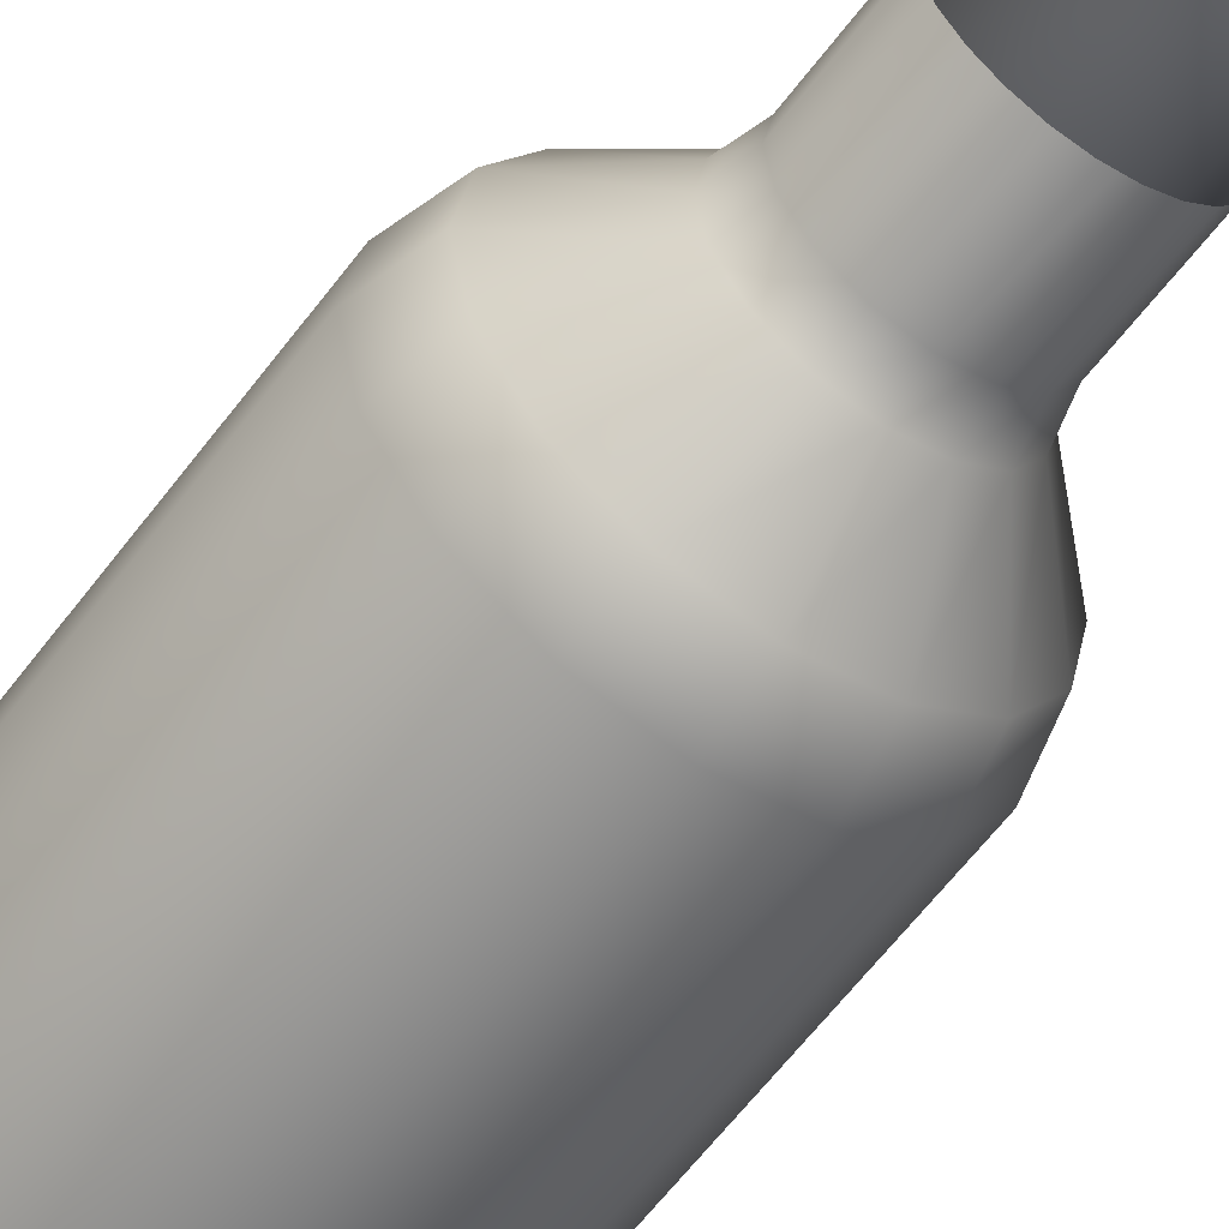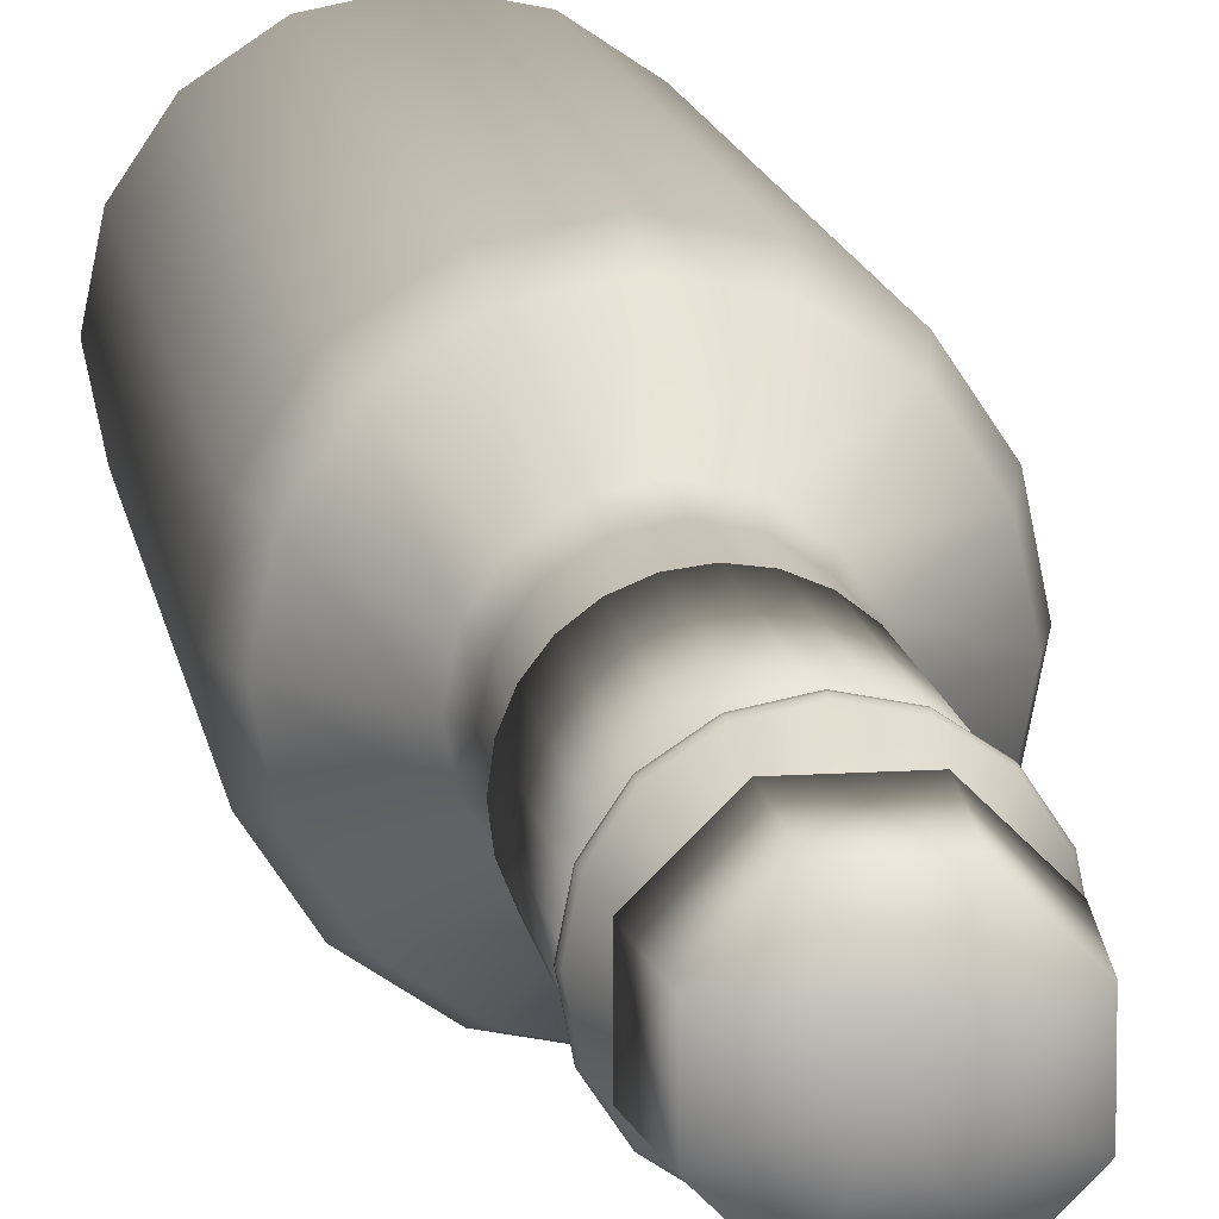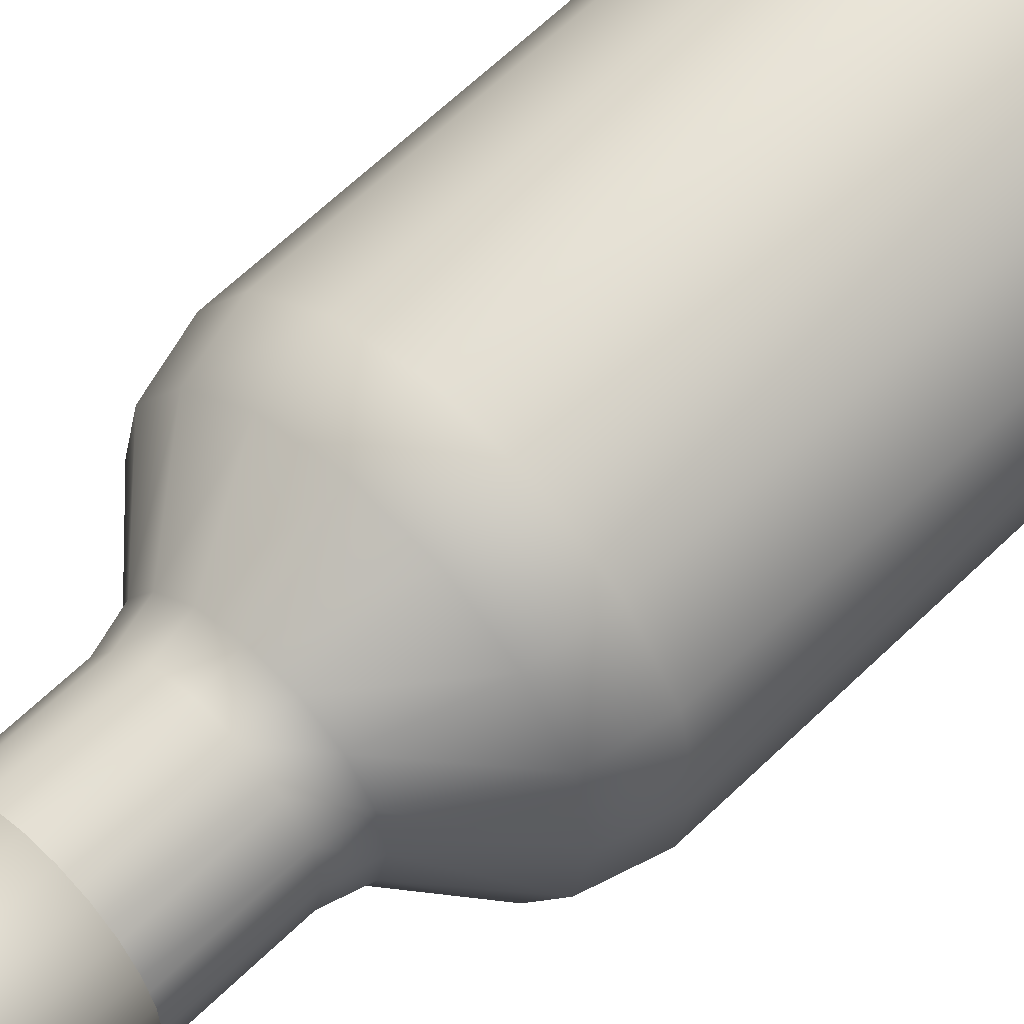
<metadata>
{"format":"obj","ext":"obj","renderer":"f3d","projection":"perspective","resolution":1024,"background":"white","views":[{"elev":-57.1,"azim":144.4,"up":"+Z"},{"elev":12.2,"azim":172.1,"up":"+Z"},{"elev":58.0,"azim":-136.0,"up":"+Z"}]}
</metadata>
<code>
v 0.1461 0.9136 0.1881
v 0.1461 0.8807 0.2042
v 0.1228 0.8807 0.1996
v 0.1289 0.9136 0.1847
v 0.1461 0.878 0.2053
v 0.1224 0.878 0.2006
v 0.1461 0.8751 0.2052
v 0.1224 0.8751 0.2005
v 0.1461 0.8725 0.2041
v 0.1228 0.8725 0.1995
v 0.1461 0.8705 0.202
v 0.1236 0.8705 0.1976
v 0.1461 0.8693 0.198
v 0.1251 0.8693 0.1939
v 0.103 0.8807 0.1864
v 0.1144 0.9136 0.175
v 0.1023 0.878 0.1872
v 0.1023 0.8751 0.1871
v 0.1031 0.8725 0.1863
v 0.1046 0.8705 0.1848
v 0.1074 0.8693 0.182
v 0.08981 0.8807 0.1667
v 0.1047 0.9136 0.1605
v 0.08884 0.878 0.1671
v 0.08889 0.8751 0.1671
v 0.08995 0.8725 0.1666
v 0.09187 0.8705 0.1658
v 0.09555 0.8693 0.1643
v 0.08517 0.8807 0.1434
v 0.1013 0.9136 0.1434
v 0.08412 0.878 0.1434
v 0.08417 0.8751 0.1434
v 0.08533 0.8725 0.1434
v 0.0874 0.8705 0.1434
v 0.09139 0.8693 0.1434
v 0.0898 0.8807 0.1201
v 0.1047 0.9136 0.1262
v 0.08883 0.878 0.1197
v 0.08888 0.8751 0.1197
v 0.08995 0.8725 0.1201
v 0.09187 0.8705 0.1209
v 0.09555 0.8693 0.1225
v 0.103 0.8807 0.1003
v 0.1144 0.9136 0.1117
v 0.1023 0.878 0.09957
v 0.1023 0.8751 0.09961
v 0.1031 0.8725 0.1004
v 0.1046 0.8705 0.1019
v 0.1074 0.8693 0.1047
v 0.1227 0.8807 0.08712
v 0.1289 0.9136 0.102
v 0.1223 0.878 0.08614
v 0.1224 0.8751 0.0862
v 0.1228 0.8725 0.08726
v 0.1236 0.8705 0.08918
v 0.1251 0.8693 0.09286
v 0.146 0.8807 0.08248
v 0.146 0.9136 0.0986
v 0.146 0.878 0.08143
v 0.146 0.8751 0.08148
v 0.146 0.8725 0.08264
v 0.146 0.8705 0.08471
v 0.146 0.8693 0.0887
v 0.1693 0.8807 0.08711
v 0.1632 0.9136 0.102
v 0.1697 0.878 0.08614
v 0.1697 0.8751 0.08619
v 0.1693 0.8725 0.08725
v 0.1685 0.8705 0.08917
v 0.167 0.8693 0.09285
v 0.1891 0.8807 0.1003
v 0.1777 0.9136 0.1117
v 0.1898 0.878 0.09956
v 0.1898 0.8751 0.0996
v 0.189 0.8725 0.1004
v 0.1875 0.8705 0.1019
v 0.1847 0.8693 0.1047
v 0.2023 0.8807 0.1201
v 0.1874 0.9136 0.1262
v 0.2033 0.878 0.1197
v 0.2032 0.8751 0.1197
v 0.2022 0.8725 0.1201
v 0.2002 0.8705 0.1209
v 0.1966 0.8693 0.1224
v 0.2069 0.8807 0.1434
v 0.1908 0.9136 0.1434
v 0.208 0.878 0.1434
v 0.2079 0.8751 0.1434
v 0.2068 0.8725 0.1434
v 0.2047 0.8705 0.1434
v 0.2007 0.8693 0.1434
v 0.2023 0.8807 0.1667
v 0.1874 0.9136 0.1605
v 0.2033 0.878 0.1671
v 0.2032 0.8751 0.167
v 0.2022 0.8725 0.1666
v 0.2002 0.8705 0.1658
v 0.1966 0.8693 0.1643
v 0.1891 0.8807 0.1864
v 0.1777 0.9136 0.175
v 0.1899 0.878 0.1872
v 0.1898 0.8751 0.1871
v 0.189 0.8725 0.1863
v 0.1875 0.8705 0.1848
v 0.1847 0.8693 0.182
v 0.1694 0.8807 0.1996
v 0.1632 0.9136 0.1847
v 0.1698 0.878 0.2006
v 0.1697 0.8751 0.2005
v 0.1693 0.8725 0.1995
v 0.1685 0.8705 0.1975
v 0.167 0.8693 0.1939
v 0.1944 0.975 0.1624
v 0.1942 0.975 0.1231
v 0.1663 0.975 0.09535
v 0.1271 0.975 0.09551
v 0.0995 0.975 0.1234
v 0.09966 0.975 0.1628
v 0.1275 0.975 0.1905
v 0.1667 0.975 0.1903
v 0.1998 0.9133 0.1642
v 0.1996 0.9133 0.121
v 0.1684 0.9133 0.09058
v 0.1245 0.9133 0.09076
v 0.09351 0.9133 0.1214
v 0.09369 0.9133 0.1647
v 0.1249 0.9133 0.1951
v 0.1689 0.9133 0.1949
v 0.1469 0.975 0.1429
v 0.1467 0.9133 0.1428
v 0.1457 0.7156 0.2013
v 0.1608 0.7156 0.1994
v 0.1608 0.87 0.1994
v 0.1457 0.87 0.2013
v 0.1748 0.7156 0.1935
v 0.1748 0.87 0.1935
v 0.1869 0.7156 0.1843
v 0.1869 0.87 0.1843
v 0.1961 0.7156 0.1723
v 0.1961 0.87 0.1723
v 0.2019 0.7156 0.1582
v 0.2019 0.87 0.1582
v 0.2039 0.7156 0.1432
v 0.2039 0.87 0.1432
v 0.2019 0.7156 0.1281
v 0.2019 0.87 0.1281
v 0.1961 0.7156 0.1141
v 0.1961 0.87 0.1141
v 0.1868 0.7156 0.1021
v 0.1868 0.87 0.1021
v 0.1748 0.7156 0.09284
v 0.1748 0.87 0.09284
v 0.1608 0.7156 0.08703
v 0.1608 0.87 0.08703
v 0.1457 0.7156 0.08506
v 0.1457 0.87 0.08506
v 0.1307 0.7156 0.08704
v 0.1307 0.87 0.08704
v 0.1167 0.7156 0.09285
v 0.1167 0.87 0.09285
v 0.1046 0.7156 0.1021
v 0.1046 0.87 0.1021
v 0.09538 0.7156 0.1141
v 0.09538 0.87 0.1141
v 0.08958 0.7156 0.1282
v 0.08958 0.87 0.1282
v 0.0876 0.7156 0.1432
v 0.0876 0.87 0.1432
v 0.08958 0.7156 0.1583
v 0.08958 0.87 0.1583
v 0.09539 0.7156 0.1723
v 0.09539 0.87 0.1723
v 0.1046 0.7156 0.1843
v 0.1046 0.87 0.1843
v 0.1167 0.7156 0.1935
v 0.1167 0.87 0.1935
v 0.1307 0.7156 0.1994
v 0.1307 0.87 0.1994
v 0.1432 0.025 0.2466
v 0.1432 0.025 0.1432
v 0.1036 0.025 0.2388
v 0.1432 0.8671 0.1979
v 0.1432 0.6437 0.1979
v 0.1223 0.6437 0.1937
v 0.1223 0.8671 0.1937
v 0.1432 0.6209 0.2042
v 0.1199 0.6209 0.1995
v 0.1432 0.5744 0.2509
v 0.102 0.5744 0.2427
v 0.1432 0.5364 0.2614
v 0.09798 0.5364 0.2524
v 0.1432 0.03977 0.2614
v 0.1432 0.03412 0.2603
v 0.09841 0.03412 0.2514
v 0.09798 0.03977 0.2524
v 0.1432 0.02933 0.2571
v 0.09964 0.02933 0.2484
v 0.1432 0.02612 0.2523
v 0.1015 0.02612 0.244
v 0.07008 0.025 0.2163
v 0.1045 0.6437 0.1819
v 0.1045 0.8671 0.1819
v 0.1001 0.6209 0.1863
v 0.06708 0.5744 0.2193
v 0.05963 0.5364 0.2268
v 0.06043 0.03412 0.226
v 0.05963 0.03977 0.2268
v 0.06269 0.02933 0.2237
v 0.06608 0.02612 0.2203
v 0.04765 0.025 0.1828
v 0.09269 0.6437 0.1641
v 0.09269 0.8671 0.1641
v 0.08686 0.6209 0.1665
v 0.04373 0.5744 0.1844
v 0.03401 0.5364 0.1884
v 0.03504 0.03412 0.188
v 0.03401 0.03977 0.1884
v 0.038 0.02933 0.1868
v 0.04243 0.02612 0.185
v 0.03977 0.025 0.1432
v 0.08853 0.6437 0.1432
v 0.08853 0.8671 0.1432
v 0.08221 0.6209 0.1432
v 0.03553 0.5744 0.1432
v 0.025 0.5364 0.1432
v 0.02612 0.03412 0.1432
v 0.025 0.03977 0.1432
v 0.02933 0.02933 0.1432
v 0.03412 0.02612 0.1432
v 0.04764 0.025 0.1036
v 0.09269 0.6437 0.1223
v 0.09269 0.8671 0.1223
v 0.08685 0.6209 0.1199
v 0.04372 0.5744 0.102
v 0.03399 0.5364 0.09798
v 0.03503 0.03412 0.09841
v 0.03399 0.03977 0.09798
v 0.03799 0.02933 0.09964
v 0.04242 0.02612 0.1015
v 0.07005 0.025 0.07008
v 0.1045 0.6437 0.1045
v 0.1045 0.8671 0.1045
v 0.1001 0.6209 0.1001
v 0.06705 0.5744 0.06708
v 0.0596 0.5364 0.05963
v 0.0604 0.03412 0.06043
v 0.0596 0.03977 0.05963
v 0.06266 0.02933 0.06269
v 0.06605 0.02612 0.06608
v 0.1036 0.025 0.04765
v 0.1223 0.6437 0.09269
v 0.1223 0.8671 0.09269
v 0.1198 0.6209 0.08686
v 0.102 0.5744 0.04373
v 0.09795 0.5364 0.03401
v 0.09838 0.03412 0.03504
v 0.09795 0.03977 0.03401
v 0.0996 0.02933 0.038
v 0.1014 0.02612 0.04243
v 0.1432 0.025 0.03977
v 0.1432 0.6437 0.08853
v 0.1432 0.8671 0.08853
v 0.1432 0.6209 0.08221
v 0.1432 0.5744 0.03553
v 0.1432 0.5364 0.025
v 0.1432 0.03412 0.02612
v 0.1432 0.03977 0.025
v 0.1432 0.02933 0.02933
v 0.1432 0.02612 0.03412
v 0.1828 0.025 0.04764
v 0.1641 0.6437 0.09269
v 0.1641 0.8671 0.09269
v 0.1665 0.6209 0.08685
v 0.1844 0.5744 0.04372
v 0.1884 0.5364 0.03399
v 0.188 0.03412 0.03503
v 0.1884 0.03977 0.03399
v 0.1868 0.02933 0.03799
v 0.1849 0.02612 0.04242
v 0.2163 0.025 0.07005
v 0.1818 0.6437 0.1045
v 0.1818 0.8671 0.1045
v 0.1863 0.6209 0.1001
v 0.2193 0.5744 0.06705
v 0.2268 0.5364 0.0596
v 0.226 0.03412 0.0604
v 0.2268 0.03977 0.0596
v 0.2237 0.02933 0.06266
v 0.2203 0.02612 0.06605
v 0.2387 0.025 0.1036
v 0.1937 0.6437 0.1223
v 0.1937 0.8671 0.1223
v 0.1995 0.6209 0.1198
v 0.2427 0.5744 0.102
v 0.2524 0.5364 0.09795
v 0.2513 0.03412 0.09838
v 0.2524 0.03977 0.09795
v 0.2484 0.02933 0.0996
v 0.244 0.02612 0.1014
v 0.2466 0.025 0.1432
v 0.1979 0.6437 0.1432
v 0.1979 0.8671 0.1432
v 0.2042 0.6209 0.1432
v 0.2509 0.5744 0.1432
v 0.2614 0.5364 0.1432
v 0.2603 0.03412 0.1432
v 0.2614 0.03977 0.1432
v 0.2571 0.02933 0.1432
v 0.2523 0.02612 0.1432
v 0.2388 0.025 0.1828
v 0.1937 0.6437 0.1641
v 0.1937 0.8671 0.1641
v 0.1995 0.6209 0.1665
v 0.2427 0.5744 0.1844
v 0.2524 0.5364 0.1884
v 0.2514 0.03412 0.188
v 0.2524 0.03977 0.1884
v 0.2484 0.02933 0.1868
v 0.244 0.02612 0.1849
v 0.2163 0.025 0.2163
v 0.1819 0.6437 0.1818
v 0.1819 0.8671 0.1818
v 0.1863 0.6209 0.1863
v 0.2193 0.5744 0.2193
v 0.2268 0.5364 0.2268
v 0.226 0.03412 0.226
v 0.2268 0.03977 0.2268
v 0.2237 0.02933 0.2237
v 0.2203 0.02612 0.2203
v 0.1828 0.025 0.2387
v 0.1641 0.6437 0.1937
v 0.1641 0.8671 0.1937
v 0.1665 0.6209 0.1995
v 0.1844 0.5744 0.2427
v 0.1884 0.5364 0.2524
v 0.188 0.03412 0.2513
v 0.1884 0.03977 0.2524
v 0.1868 0.02933 0.2484
v 0.185 0.02612 0.244
f 3 1 2
f 4 1 3
f 6 2 5
f 3 2 6
f 8 5 7
f 6 5 8
f 10 7 9
f 8 7 10
f 12 9 11
f 10 9 12
f 11 13 14
f 12 11 14
f 15 4 3
f 16 4 15
f 17 3 6
f 15 3 17
f 18 6 8
f 17 6 18
f 19 8 10
f 18 8 19
f 20 10 12
f 19 10 20
f 12 14 21
f 20 12 21
f 22 16 15
f 23 16 22
f 24 15 17
f 22 15 24
f 25 17 18
f 24 17 25
f 26 18 19
f 25 18 26
f 27 19 20
f 26 19 27
f 20 21 28
f 27 20 28
f 29 23 22
f 30 23 29
f 31 22 24
f 29 22 31
f 32 24 25
f 31 24 32
f 33 25 26
f 32 25 33
f 34 26 27
f 33 26 34
f 28 35 27
f 34 27 35
f 36 30 29
f 37 30 36
f 38 29 31
f 36 29 38
f 39 31 32
f 38 31 39
f 40 32 33
f 39 32 40
f 41 33 34
f 40 33 41
f 35 42 34
f 41 34 42
f 43 37 36
f 44 37 43
f 45 36 38
f 43 36 45
f 46 38 39
f 45 38 46
f 47 39 40
f 46 39 47
f 48 40 41
f 47 40 48
f 41 42 49
f 48 41 49
f 50 44 43
f 51 44 50
f 52 43 45
f 50 43 52
f 53 45 46
f 52 45 53
f 54 46 47
f 53 46 54
f 55 47 48
f 54 47 55
f 48 49 56
f 55 48 56
f 57 51 50
f 58 51 57
f 59 50 52
f 57 50 59
f 60 52 53
f 59 52 60
f 61 53 54
f 60 53 61
f 62 54 55
f 61 54 62
f 55 56 63
f 62 55 63
f 64 58 57
f 65 58 64
f 66 57 59
f 64 57 66
f 67 59 60
f 66 59 67
f 68 60 61
f 67 60 68
f 69 61 62
f 68 61 69
f 62 63 70
f 69 62 70
f 71 65 64
f 72 65 71
f 73 64 66
f 71 64 73
f 74 66 67
f 73 66 74
f 75 67 68
f 74 67 75
f 76 68 69
f 75 68 76
f 69 70 77
f 76 69 77
f 78 72 71
f 79 72 78
f 80 71 73
f 78 71 80
f 81 73 74
f 80 73 81
f 82 74 75
f 81 74 82
f 83 75 76
f 82 75 83
f 76 77 84
f 83 76 84
f 85 79 78
f 86 79 85
f 87 78 80
f 85 78 87
f 88 80 81
f 87 80 88
f 89 81 82
f 88 81 89
f 90 82 83
f 89 82 90
f 83 84 91
f 90 83 91
f 92 86 85
f 93 86 92
f 94 85 87
f 92 85 94
f 95 87 88
f 94 87 95
f 96 88 89
f 95 88 96
f 97 89 90
f 96 89 97
f 90 91 98
f 97 90 98
f 99 93 92
f 100 93 99
f 101 92 94
f 99 92 101
f 102 94 95
f 101 94 102
f 103 95 96
f 102 95 103
f 104 96 97
f 103 96 104
f 97 98 105
f 104 97 105
f 106 100 99
f 107 100 106
f 108 99 101
f 106 99 108
f 109 101 102
f 108 101 109
f 110 102 103
f 109 102 110
f 111 103 104
f 110 103 111
f 104 105 112
f 111 104 112
f 2 107 106
f 1 107 2
f 5 106 108
f 2 106 5
f 7 108 109
f 5 108 7
f 9 109 110
f 7 109 9
f 11 110 111
f 9 110 11
f 111 112 13
f 11 111 13
f 114 113 129
f 115 114 129
f 116 115 129
f 117 116 129
f 118 117 129
f 119 118 129
f 120 119 129
f 113 120 129
f 121 113 122
f 122 113 114
f 122 114 123
f 123 114 115
f 123 115 124
f 124 115 116
f 124 116 125
f 125 116 117
f 125 117 126
f 126 117 118
f 126 118 127
f 127 118 119
f 127 119 128
f 128 119 120
f 128 120 121
f 121 120 113
f 130 121 122
f 130 122 123
f 130 123 124
f 130 124 125
f 130 125 126
f 130 126 127
f 130 127 128
f 130 128 121
f 132 131 133
f 133 131 134
f 135 132 136
f 136 132 133
f 137 135 138
f 138 135 136
f 139 137 140
f 140 137 138
f 141 139 142
f 142 139 140
f 143 141 144
f 144 141 142
f 145 143 146
f 146 143 144
f 147 145 148
f 148 145 146
f 149 147 150
f 150 147 148
f 151 149 152
f 152 149 150
f 153 151 154
f 154 151 152
f 155 153 156
f 156 153 154
f 157 155 158
f 158 155 156
f 159 157 160
f 160 157 158
f 161 159 162
f 162 159 160
f 163 161 164
f 164 161 162
f 165 163 166
f 166 163 164
f 167 165 168
f 168 165 166
f 169 167 170
f 170 167 168
f 171 169 172
f 172 169 170
f 173 171 174
f 174 171 172
f 175 173 176
f 176 173 174
f 177 175 178
f 178 175 176
f 131 177 134
f 134 177 178
f 137 132 135
f 139 132 137
f 141 132 139
f 143 132 141
f 145 132 143
f 147 132 145
f 149 132 147
f 151 132 149
f 153 132 151
f 155 132 153
f 157 132 155
f 159 132 157
f 161 132 159
f 163 132 161
f 165 132 163
f 167 132 165
f 169 132 167
f 171 132 169
f 173 132 171
f 175 132 173
f 177 132 175
f 131 132 177
f 136 133 138
f 138 133 140
f 140 133 142
f 142 133 144
f 144 133 146
f 146 133 148
f 148 133 150
f 150 133 152
f 152 133 154
f 154 133 156
f 156 133 158
f 158 133 160
f 160 133 162
f 162 133 164
f 164 133 166
f 166 133 168
f 168 133 170
f 170 133 172
f 172 133 174
f 174 133 176
f 176 133 178
f 178 133 134
f 181 179 180
f 184 182 183
f 182 184 185
f 187 183 186
f 184 183 187
f 189 186 188
f 187 186 189
f 191 188 190
f 189 188 191
f 194 192 193
f 195 192 194
f 197 193 196
f 194 193 197
f 199 196 198
f 197 196 199
f 181 198 179
f 199 198 181
f 200 181 180
f 201 185 184
f 185 201 202
f 203 184 187
f 201 184 203
f 204 187 189
f 203 187 204
f 205 189 191
f 204 189 205
f 206 195 194
f 207 195 206
f 208 194 197
f 206 194 208
f 209 197 199
f 208 197 209
f 200 199 181
f 209 199 200
f 210 200 180
f 211 202 201
f 202 211 212
f 213 201 203
f 211 201 213
f 214 203 204
f 213 203 214
f 215 204 205
f 214 204 215
f 216 207 206
f 217 207 216
f 218 206 208
f 216 206 218
f 219 208 209
f 218 208 219
f 210 209 200
f 219 209 210
f 220 210 180
f 221 212 211
f 212 221 222
f 223 211 213
f 221 211 223
f 224 213 214
f 223 213 224
f 225 214 215
f 224 214 225
f 226 217 216
f 227 217 226
f 228 216 218
f 226 216 228
f 229 218 219
f 228 218 229
f 220 219 210
f 229 219 220
f 230 220 180
f 231 222 221
f 222 231 232
f 233 221 223
f 231 221 233
f 234 223 224
f 233 223 234
f 235 224 225
f 234 224 235
f 236 227 226
f 237 227 236
f 238 226 228
f 236 226 238
f 239 228 229
f 238 228 239
f 230 229 220
f 239 229 230
f 240 230 180
f 241 232 231
f 232 241 242
f 243 231 233
f 241 231 243
f 244 233 234
f 243 233 244
f 245 234 235
f 244 234 245
f 246 237 236
f 247 237 246
f 248 236 238
f 246 236 248
f 249 238 239
f 248 238 249
f 240 239 230
f 249 239 240
f 250 240 180
f 251 242 241
f 242 251 252
f 253 241 243
f 251 241 253
f 254 243 244
f 253 243 254
f 255 244 245
f 254 244 255
f 256 247 246
f 257 247 256
f 258 246 248
f 256 246 258
f 259 248 249
f 258 248 259
f 250 249 240
f 259 249 250
f 260 250 180
f 261 252 251
f 252 261 262
f 263 251 253
f 261 251 263
f 264 253 254
f 263 253 264
f 265 254 255
f 264 254 265
f 266 257 256
f 267 257 266
f 268 256 258
f 266 256 268
f 269 258 259
f 268 258 269
f 260 259 250
f 269 259 260
f 270 260 180
f 271 262 261
f 262 271 272
f 273 261 263
f 271 261 273
f 274 263 264
f 273 263 274
f 275 264 265
f 274 264 275
f 276 267 266
f 277 267 276
f 278 266 268
f 276 266 278
f 279 268 269
f 278 268 279
f 270 269 260
f 279 269 270
f 280 270 180
f 281 272 271
f 272 281 282
f 283 271 273
f 281 271 283
f 284 273 274
f 283 273 284
f 285 274 275
f 284 274 285
f 286 277 276
f 287 277 286
f 288 276 278
f 286 276 288
f 289 278 279
f 288 278 289
f 280 279 270
f 289 279 280
f 290 280 180
f 291 282 281
f 282 291 292
f 293 281 283
f 291 281 293
f 294 283 284
f 293 283 294
f 295 284 285
f 294 284 295
f 296 287 286
f 297 287 296
f 298 286 288
f 296 286 298
f 299 288 289
f 298 288 299
f 290 289 280
f 299 289 290
f 300 290 180
f 301 292 291
f 292 301 302
f 303 291 293
f 301 291 303
f 304 293 294
f 303 293 304
f 305 294 295
f 304 294 305
f 306 297 296
f 307 297 306
f 308 296 298
f 306 296 308
f 309 298 299
f 308 298 309
f 300 299 290
f 309 299 300
f 310 300 180
f 311 302 301
f 312 302 311
f 313 301 303
f 311 301 313
f 314 303 304
f 313 303 314
f 315 304 305
f 314 304 315
f 316 307 306
f 317 307 316
f 318 306 308
f 316 306 318
f 319 308 309
f 318 308 319
f 310 309 300
f 319 309 310
f 320 310 180
f 311 321 312
f 322 312 321
f 323 311 313
f 321 311 323
f 324 313 314
f 323 313 324
f 325 314 315
f 324 314 325
f 326 317 316
f 327 317 326
f 328 316 318
f 326 316 328
f 329 318 319
f 328 318 329
f 320 319 310
f 329 319 320
f 330 320 180
f 331 322 321
f 322 331 332
f 333 321 323
f 331 321 333
f 334 323 324
f 333 323 334
f 335 324 325
f 334 324 335
f 336 327 326
f 337 327 336
f 338 326 328
f 336 326 338
f 339 328 329
f 338 328 339
f 330 329 320
f 339 329 330
f 179 330 180
f 183 332 331
f 332 183 182
f 186 331 333
f 183 331 186
f 188 333 334
f 186 333 188
f 190 334 335
f 188 334 190
f 193 337 336
f 192 337 193
f 196 336 338
f 193 336 196
f 198 338 339
f 196 338 198
f 179 339 330
f 198 339 179
f 195 190 192
f 191 190 195
f 207 191 195
f 205 191 207
f 217 205 207
f 215 205 217
f 227 215 217
f 225 215 227
f 237 225 227
f 235 225 237
f 247 235 237
f 245 235 247
f 257 245 247
f 255 245 257
f 267 255 257
f 265 255 267
f 277 265 267
f 275 265 277
f 287 275 277
f 285 275 287
f 297 285 287
f 295 285 297
f 307 295 297
f 305 295 307
f 317 305 307
f 315 305 317
f 327 315 317
f 325 315 327
f 337 325 327
f 335 325 337
f 192 335 337
f 190 335 192

</code>
